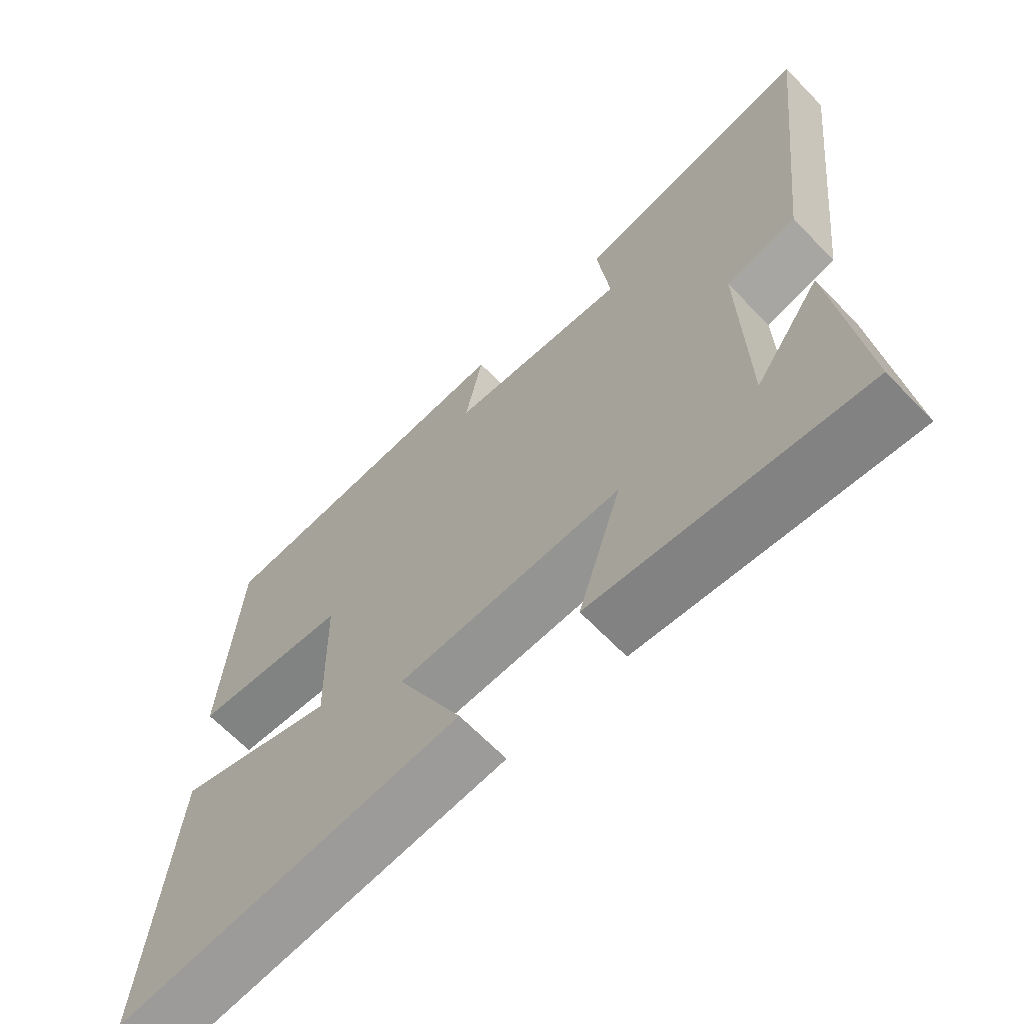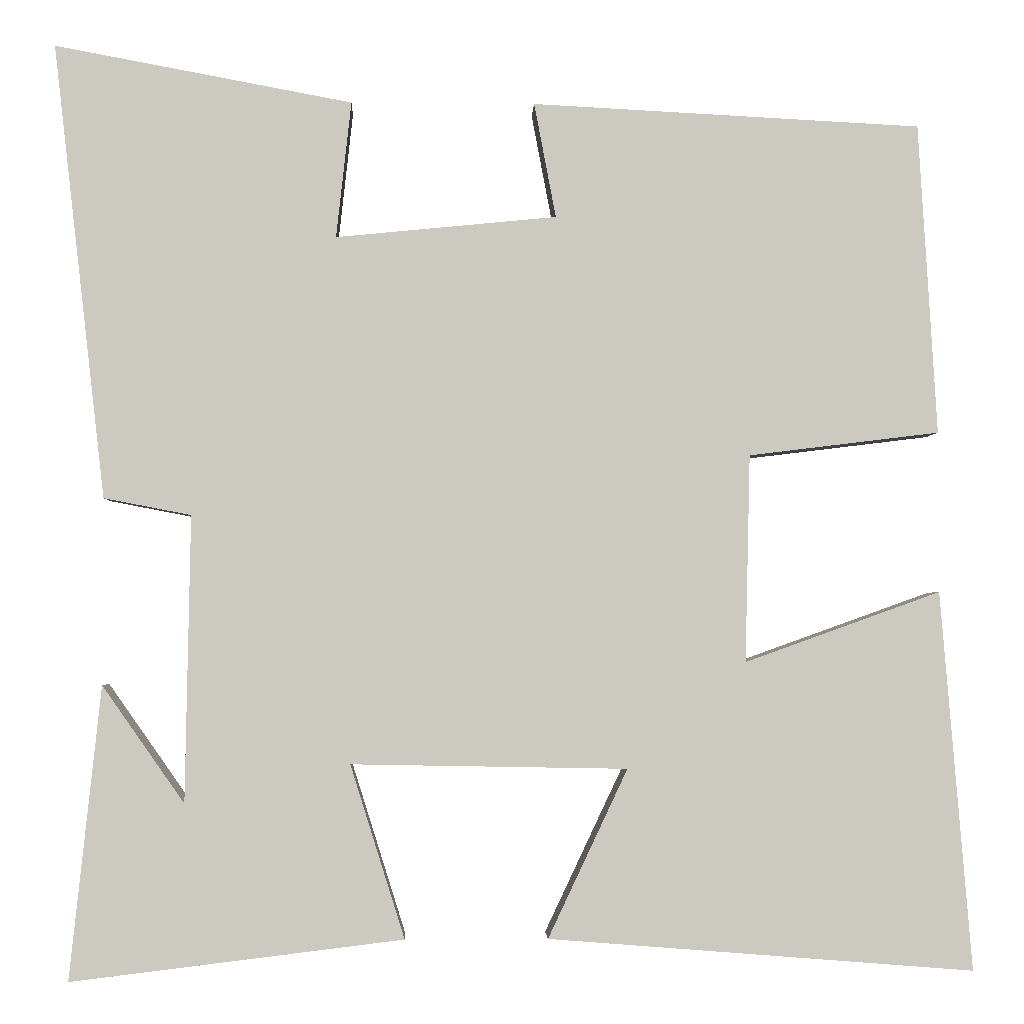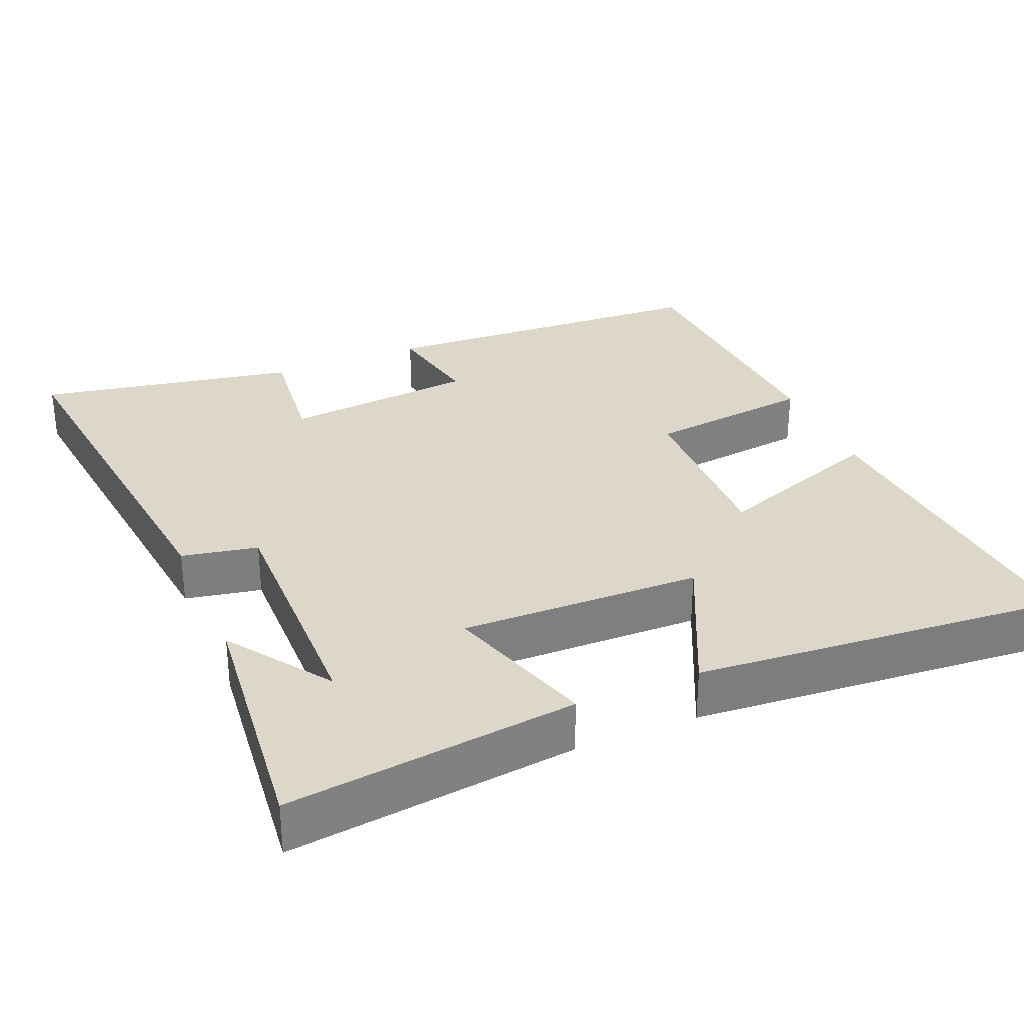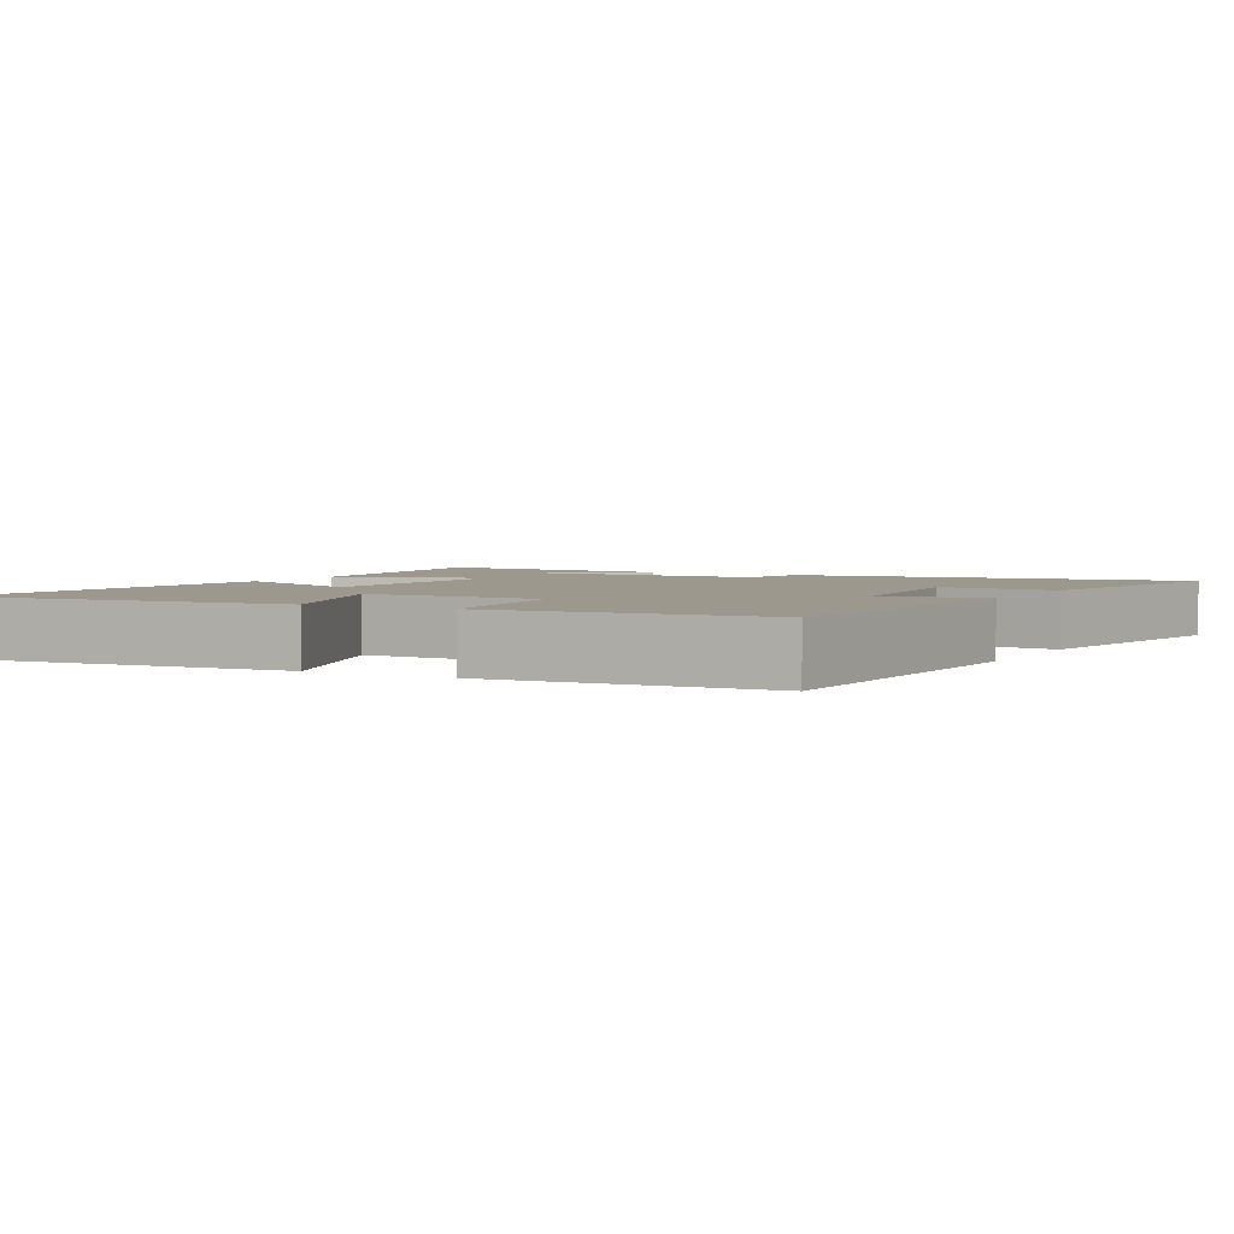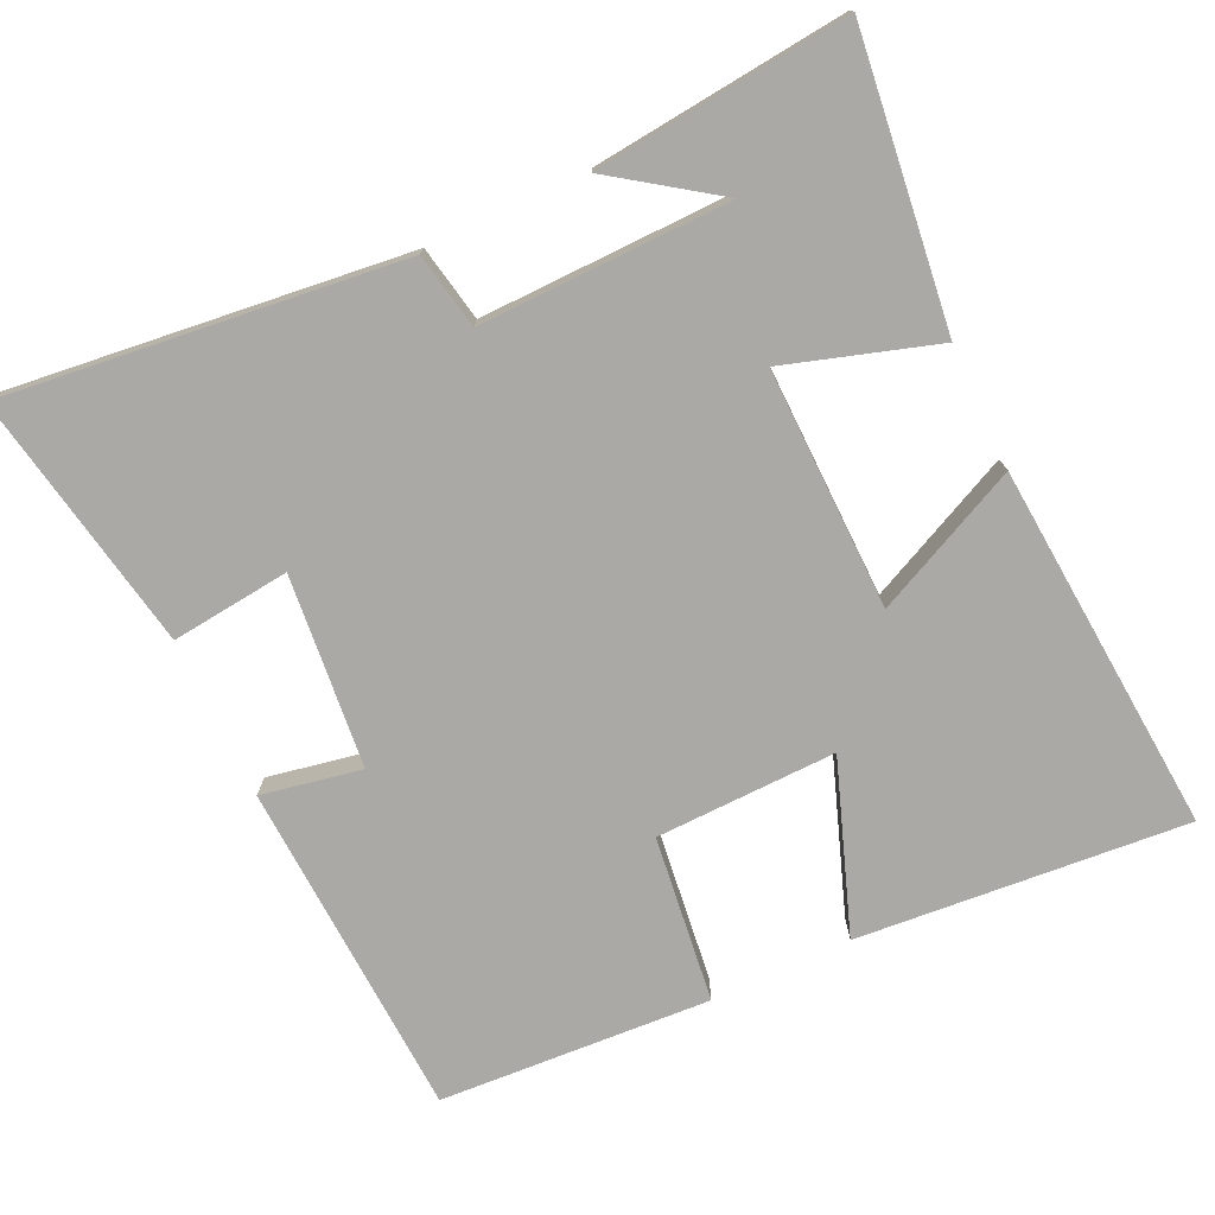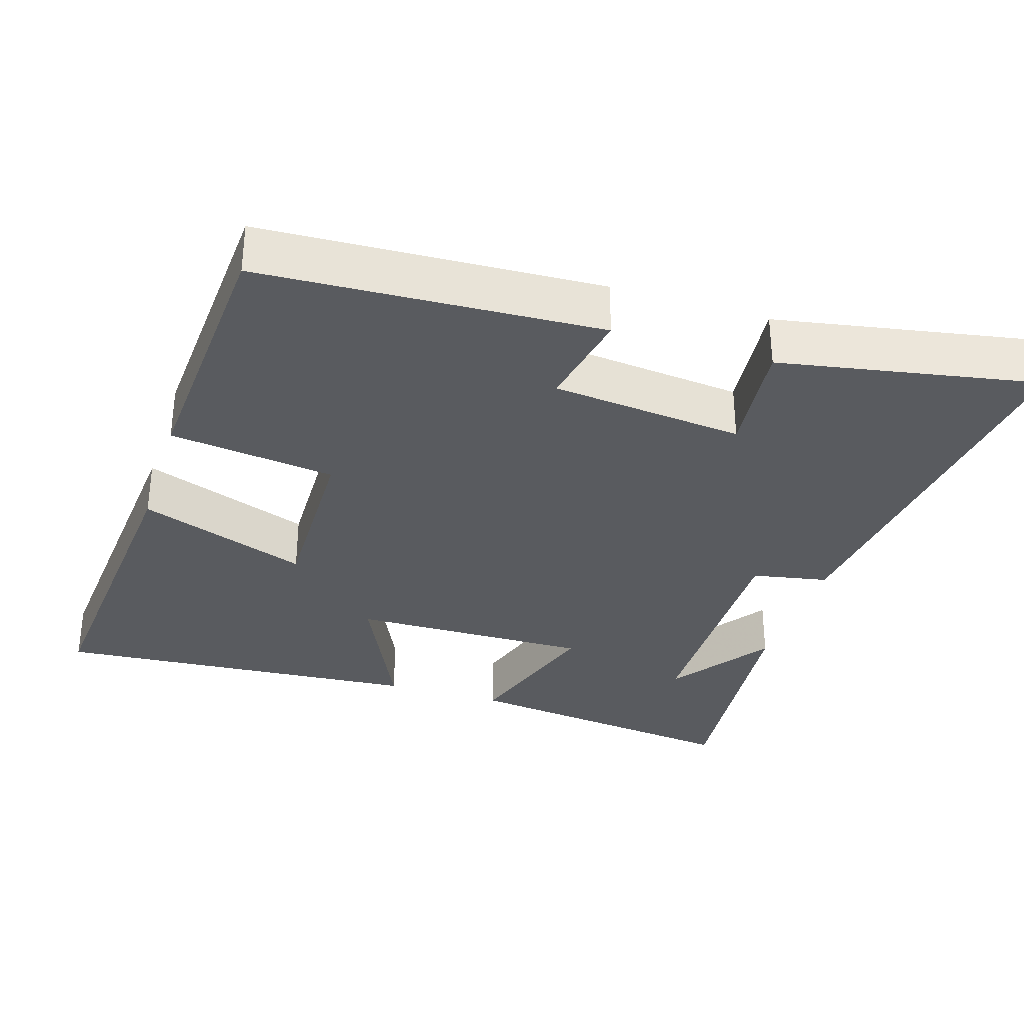
<metadata>
{"format":"obj","ext":"obj","renderer":"f3d","projection":"perspective","resolution":1024,"background":"white","views":[{"elev":-66.2,"azim":44.1,"up":"+Z"},{"elev":-2.7,"azim":177.9,"up":"+Z"},{"elev":30.9,"azim":157.2,"up":"+Y"},{"elev":3.1,"azim":-61.4,"up":"+Y"},{"elev":-75.3,"azim":115.1,"up":"+Y"},{"elev":-32.7,"azim":-17.6,"up":"+Y"}]}
</metadata>
<code>
v -0.537 0.07 -0.54
v -0.5 0.07 -0.088
v -0.266 0.07 -0.172
v -0.272 0.07 0.076
v -0.5 0.07 0.104
v -0.478 0.07 0.476
v -0.013 0.07 0.5
v -0.039 0.07 0.363
v 0.225 0.07 0.337
v 0.207 0.07 0.5
v 0.562 0.07 0.566
v 0.5 0.07 0.023
v 0.396 0.07 0.003
v 0.402 0.07 -0.339
v 0.5 0.07 -0.199
v 0.537 0.07 -0.548
v 0.141 0.07 -0.5
v 0.206 0.07 -0.293
v -0.124 0.07 -0.299
v -0.029 0.07 -0.5
v -0.537 0 -0.54
v -0.5 0 -0.088
v -0.266 0 -0.172
v -0.272 0 0.076
v -0.5 0 0.104
v -0.478 0 0.476
v -0.013 0 0.5
v -0.039 0 0.363
v 0.225 0 0.337
v 0.207 0 0.5
v 0.562 0 0.566
v 0.5 0 0.023
v 0.396 0 0.003
v 0.402 0 -0.339
v 0.5 0 -0.199
v 0.537 0 -0.548
v 0.141 0 -0.5
v 0.206 0 -0.293
v -0.124 0 -0.299
v -0.029 0 -0.5
f 1 2 3
f 20 1 3
f 19 20 3
f 18 19 3 4
f 16 17 18
f 16 18 4
f 14 15 16
f 14 16 4
f 13 14 4
f 11 12 13
f 10 11 13
f 9 10 13
f 13 4 5
f 9 13 5
f 8 9 5
f 5 6 7 8
f 23 22 21
f 23 21 40
f 23 40 39
f 24 23 39 38
f 38 37 36
f 24 38 36
f 36 35 34
f 24 36 34
f 24 34 33
f 33 32 31
f 33 31 30
f 33 30 29
f 25 24 33
f 25 33 29
f 25 29 28
f 28 27 26 25
f 1 21 22 2
f 2 22 23 3
f 3 23 24 4
f 4 24 25 5
f 5 25 26 6
f 6 26 27 7
f 7 27 28 8
f 8 28 29 9
f 9 29 30 10
f 10 30 31 11
f 11 31 32 12
f 12 32 33 13
f 13 33 34 14
f 14 34 35 15
f 15 35 36 16
f 16 36 37 17
f 17 37 38 18
f 18 38 39 19
f 19 39 40 20
f 20 40 21 1

</code>
